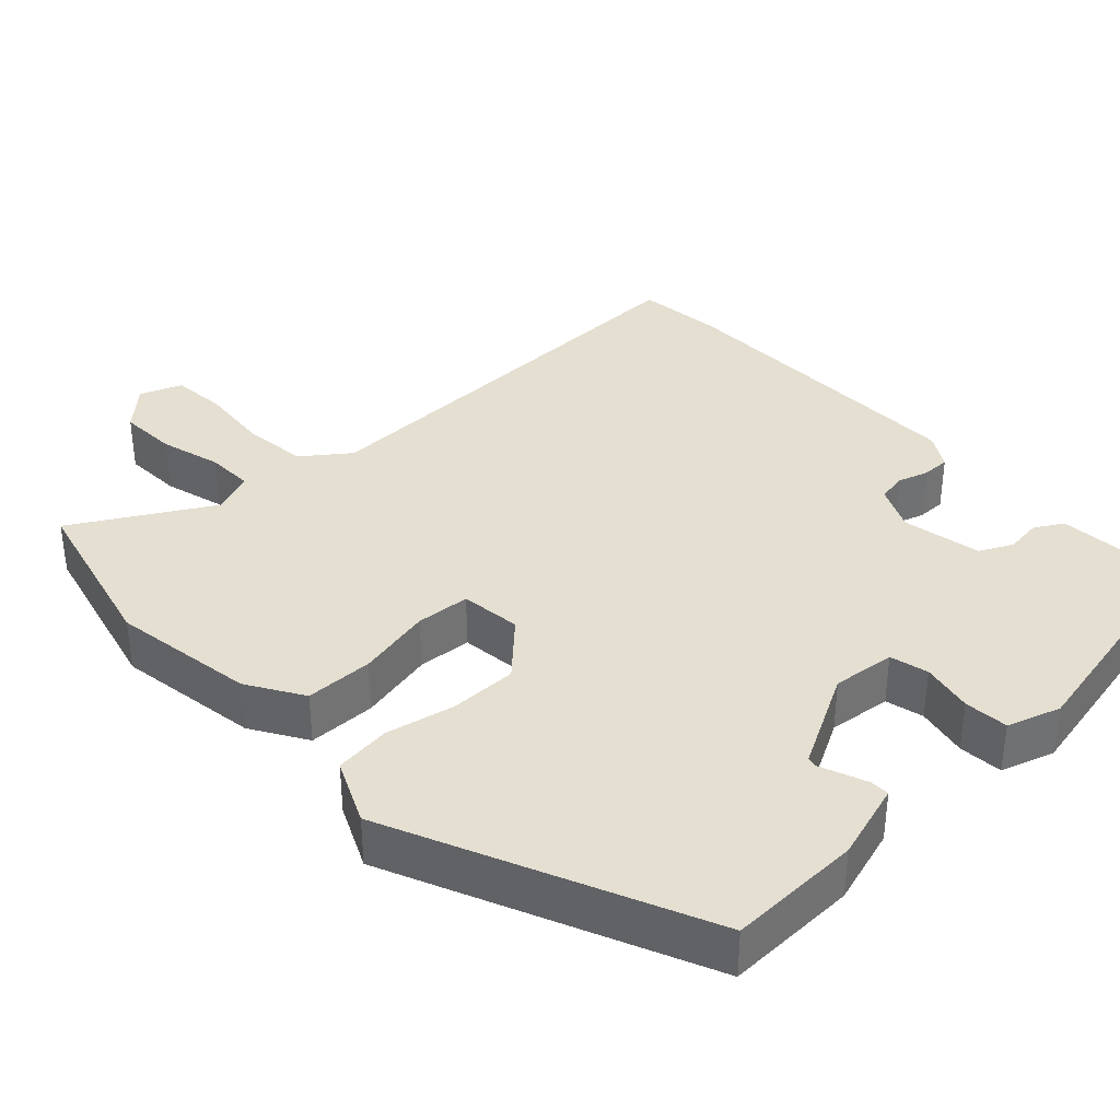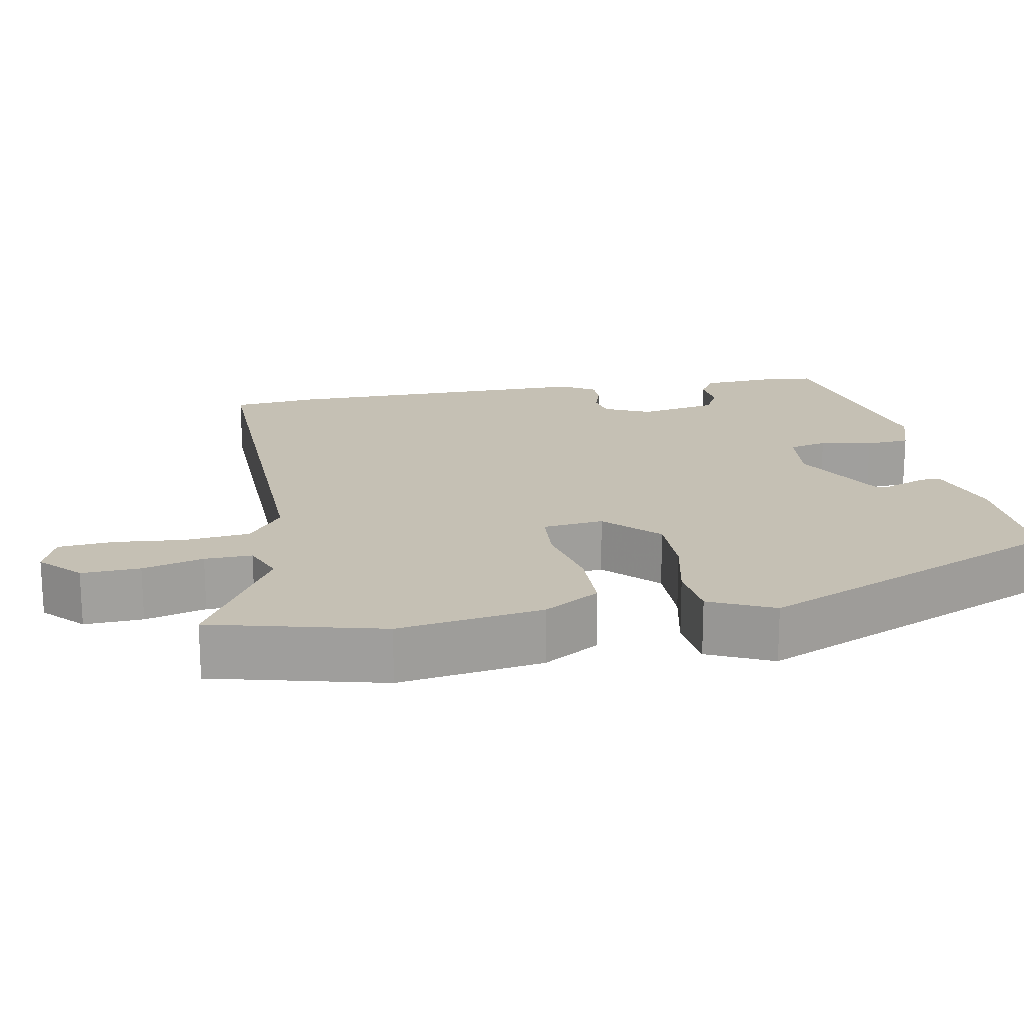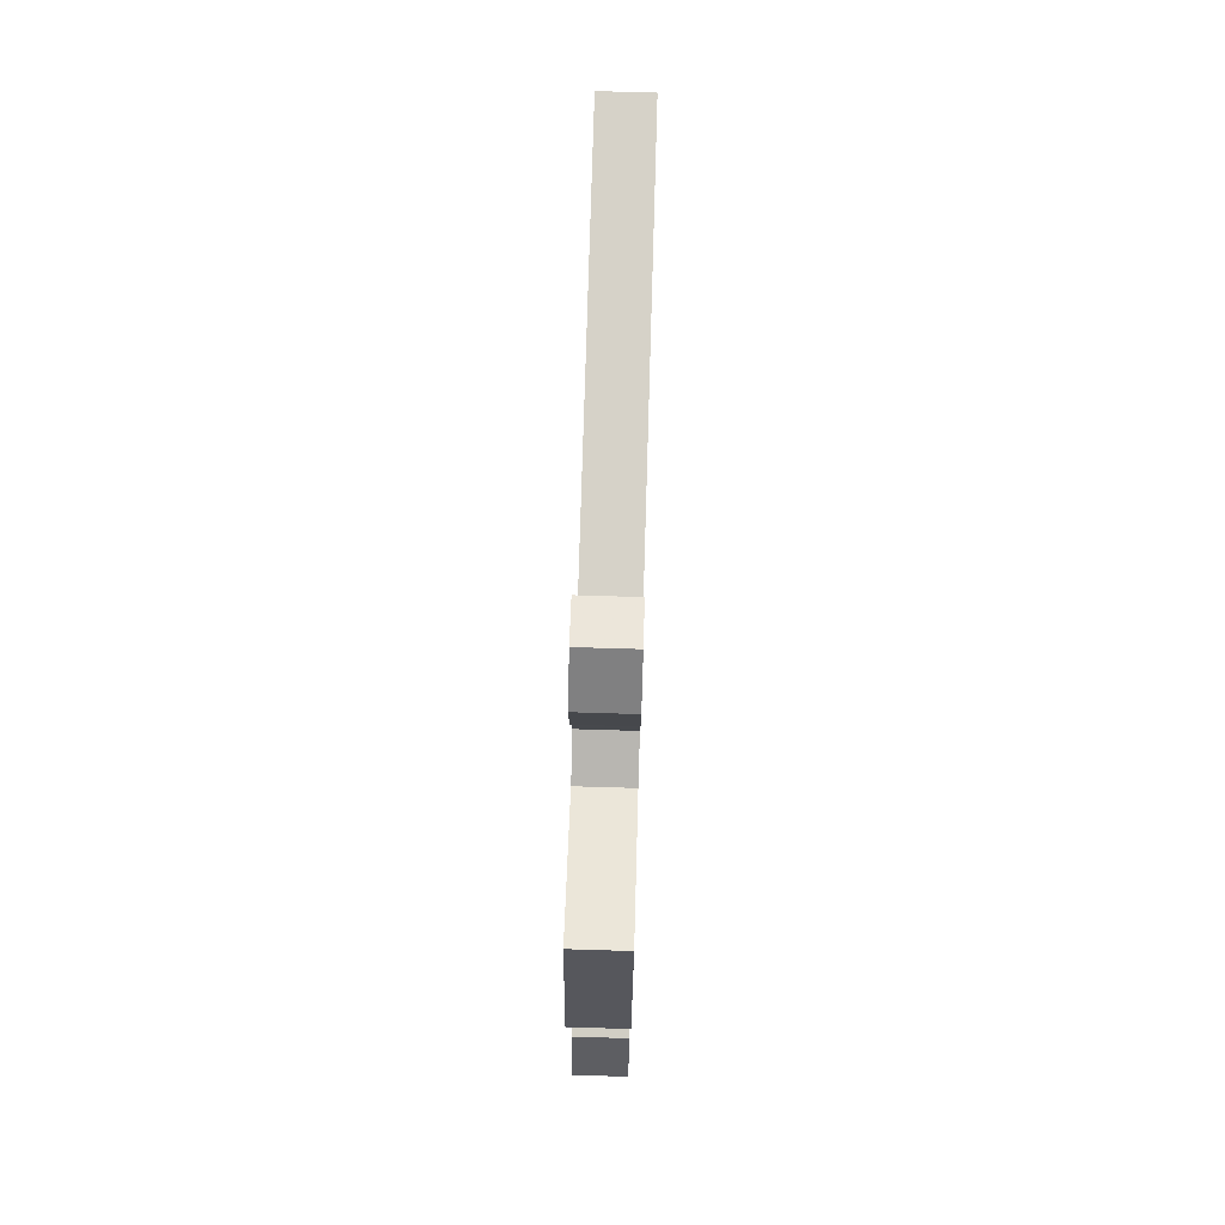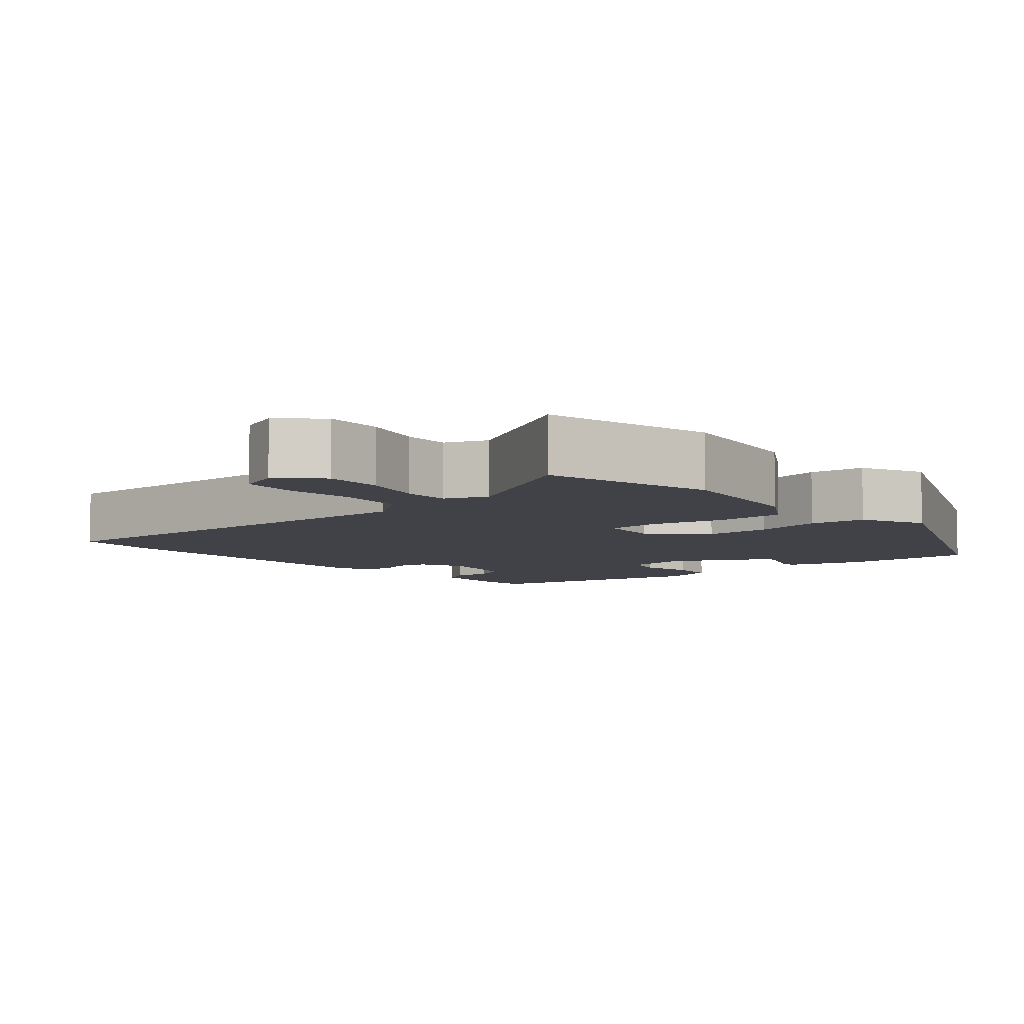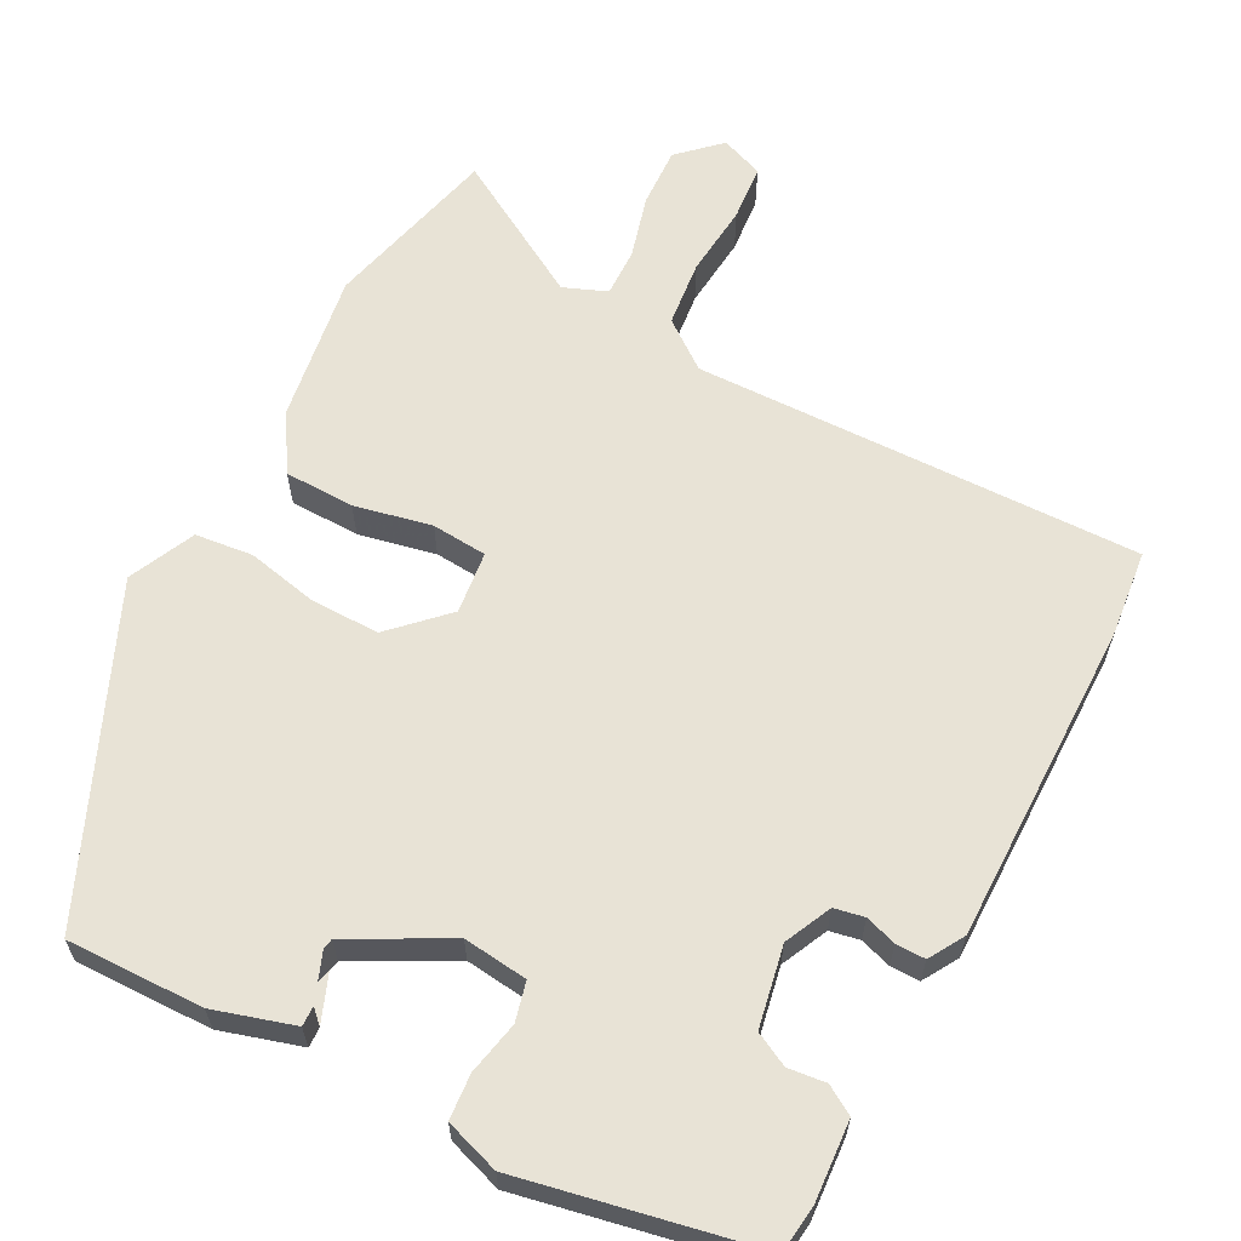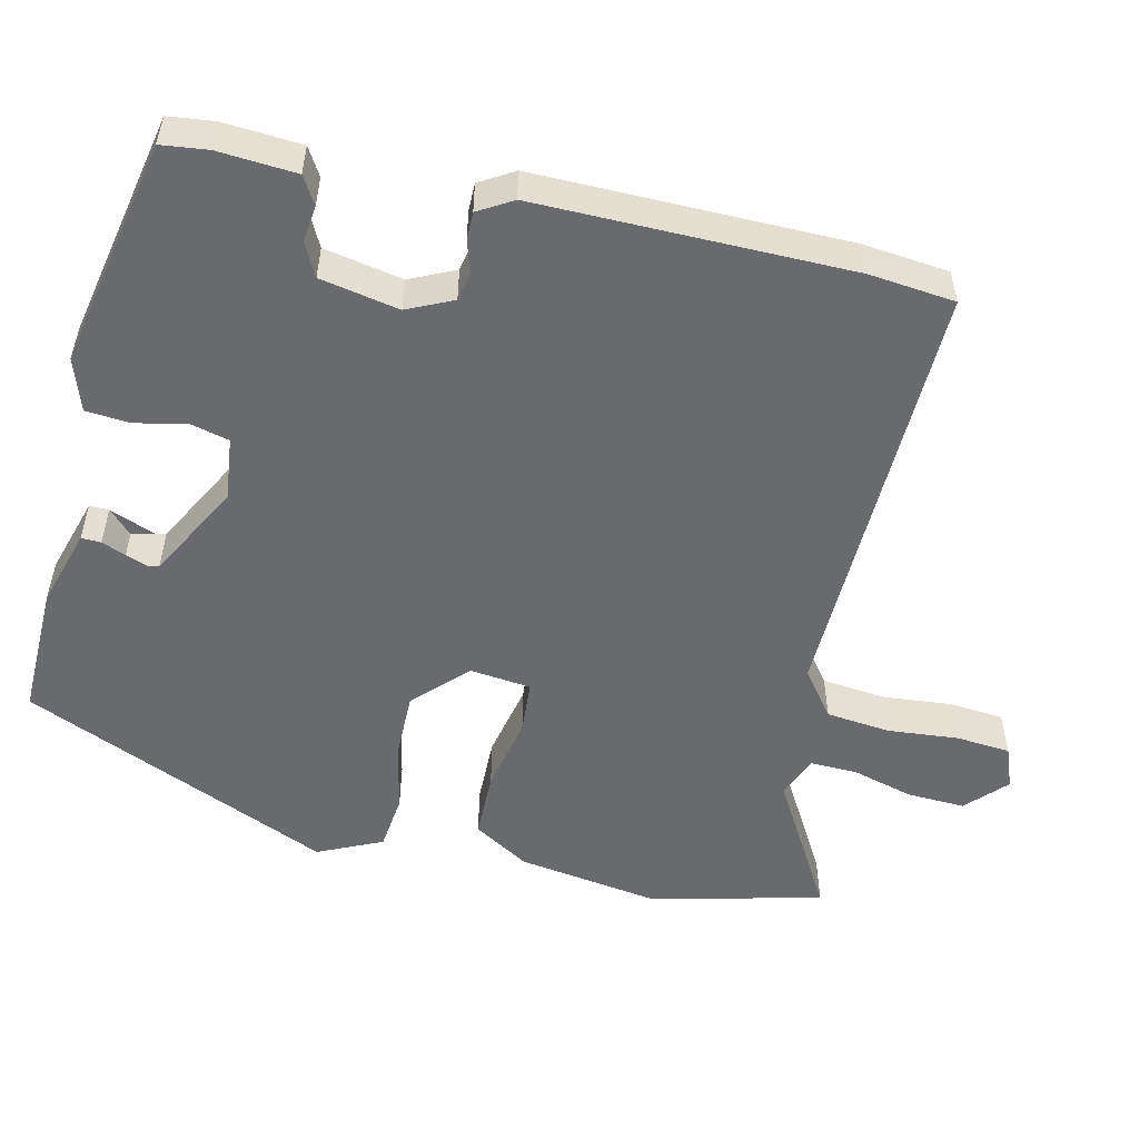
<metadata>
{"format":"obj","ext":"obj","renderer":"f3d","projection":"perspective","resolution":1024,"background":"white","views":[{"elev":36.6,"azim":137.1,"up":"+Y"},{"elev":18.4,"azim":79.9,"up":"+Y"},{"elev":76.0,"azim":91.7,"up":"+Z"},{"elev":-6.8,"azim":41.1,"up":"+Y"},{"elev":62.5,"azim":-151.8,"up":"+Y"},{"elev":-53.0,"azim":-102.7,"up":"+Y"}]}
</metadata>
<code>
v 0.354 0.07 -0.49
v 0.176 0.07 -0.485
v 0.072 0.07 -0.453
v 0.073 0.07 -0.427
v 0.105 0.07 -0.396
v 0.095 0.07 -0.351
v -0.032 0.07 -0.282
v -0.116 0.07 -0.291
v -0.129 0.07 -0.342
v -0.115 0.07 -0.411
v -0.12 0.07 -0.47
v -0.191 0.07 -0.493
v -0.496 0.07 -0.429
v -0.503 0.07 -0.367
v -0.495 0.07 -0.263
v -0.458 0.07 -0.241
v -0.409 0.07 -0.247
v -0.365 0.07 -0.225
v -0.344 0.07 -0.12
v -0.372 0.07 -0.059
v -0.411 0.07 -0.051
v -0.452 0.07 -0.064
v -0.49 0.07 -0.064
v -0.517 0.07 -0.018
v -0.511 0.07 0.4
v -0.498 0.07 0.514
v 0.082 0.07 0.497
v 0.144 0.07 0.543
v 0.154 0.07 0.629
v 0.146 0.07 0.723
v 0.153 0.07 0.796
v 0.209 0.07 0.817
v 0.261 0.07 0.767
v 0.257 0.07 0.689
v 0.234 0.07 0.608
v 0.232 0.07 0.545
v 0.288 0.07 0.522
v 0.47 0.07 0.626
v 0.525 0.07 0.398
v 0.494 0.07 0.206
v 0.448 0.07 0.132
v 0.357 0.07 0.131
v 0.257 0.07 0.153
v 0.185 0.07 0.148
v 0.175 0.07 0.067
v 0.243 0.07 -0.001
v 0.333 0.07 -0.001
v 0.425 0.07 0.018
v 0.5 0.07 0.009
v 0.539 0.07 -0.077
v 0.354 0 -0.49
v 0.176 0 -0.485
v 0.072 0 -0.453
v 0.073 0 -0.427
v 0.105 0 -0.396
v 0.095 0 -0.351
v -0.032 0 -0.282
v -0.116 0 -0.291
v -0.129 0 -0.342
v -0.115 0 -0.411
v -0.12 0 -0.47
v -0.191 0 -0.493
v -0.496 0 -0.429
v -0.503 0 -0.367
v -0.495 0 -0.263
v -0.458 0 -0.241
v -0.409 0 -0.247
v -0.365 0 -0.225
v -0.344 0 -0.12
v -0.372 0 -0.059
v -0.411 0 -0.051
v -0.452 0 -0.064
v -0.49 0 -0.064
v -0.517 0 -0.018
v -0.511 0 0.4
v -0.498 0 0.514
v 0.082 0 0.497
v 0.144 0 0.543
v 0.154 0 0.629
v 0.146 0 0.723
v 0.153 0 0.796
v 0.209 0 0.817
v 0.261 0 0.767
v 0.257 0 0.689
v 0.234 0 0.608
v 0.232 0 0.545
v 0.288 0 0.522
v 0.47 0 0.626
v 0.525 0 0.398
v 0.494 0 0.206
v 0.448 0 0.132
v 0.357 0 0.131
v 0.257 0 0.153
v 0.185 0 0.148
v 0.175 0 0.067
v 0.243 0 -0.001
v 0.333 0 -0.001
v 0.425 0 0.018
v 0.5 0 0.009
v 0.539 0 -0.077
f 1 2 3
f 50 1 3
f 49 50 3
f 48 49 3
f 47 48 3
f 46 47 3 4
f 41 42 43
f 40 41 43
f 39 40 43
f 38 39 43
f 37 38 43
f 36 37 43 44
f 35 36 44 45
f 33 34 35
f 32 33 35
f 31 32 35
f 30 31 35
f 29 30 35
f 28 29 35 45
f 25 26 27
f 24 25 27
f 23 24 27
f 22 23 27
f 21 22 27
f 27 28 45
f 21 27 45
f 20 21 45
f 15 16 17
f 14 15 17
f 13 14 17
f 12 13 17
f 11 12 17
f 10 11 17
f 9 10 17
f 8 9 17 18
f 7 8 18 19
f 20 45 46
f 19 20 46
f 7 19 46
f 6 7 46
f 5 6 46
f 46 5 4
f 53 52 51
f 53 51 100
f 53 100 99
f 53 99 98
f 53 98 97
f 54 53 97 96
f 93 92 91
f 93 91 90
f 93 90 89
f 93 89 88
f 93 88 87
f 94 93 87 86
f 95 94 86 85
f 85 84 83
f 85 83 82
f 85 82 81
f 85 81 80
f 85 80 79
f 95 85 79 78
f 77 76 75
f 77 75 74
f 77 74 73
f 77 73 72
f 77 72 71
f 95 78 77
f 95 77 71
f 95 71 70
f 67 66 65
f 67 65 64
f 67 64 63
f 67 63 62
f 67 62 61
f 67 61 60
f 67 60 59
f 68 67 59 58
f 69 68 58 57
f 96 95 70
f 96 70 69
f 96 69 57
f 96 57 56
f 96 56 55
f 54 55 96
f 1 51 52 2
f 2 52 53 3
f 3 53 54 4
f 4 54 55 5
f 5 55 56 6
f 6 56 57 7
f 7 57 58 8
f 8 58 59 9
f 9 59 60 10
f 10 60 61 11
f 11 61 62 12
f 12 62 63 13
f 13 63 64 14
f 14 64 65 15
f 15 65 66 16
f 16 66 67 17
f 17 67 68 18
f 18 68 69 19
f 19 69 70 20
f 20 70 71 21
f 21 71 72 22
f 22 72 73 23
f 23 73 74 24
f 24 74 75 25
f 25 75 76 26
f 26 76 77 27
f 27 77 78 28
f 28 78 79 29
f 29 79 80 30
f 30 80 81 31
f 31 81 82 32
f 32 82 83 33
f 33 83 84 34
f 34 84 85 35
f 35 85 86 36
f 36 86 87 37
f 37 87 88 38
f 38 88 89 39
f 39 89 90 40
f 40 90 91 41
f 41 91 92 42
f 42 92 93 43
f 43 93 94 44
f 44 94 95 45
f 45 95 96 46
f 46 96 97 47
f 47 97 98 48
f 48 98 99 49
f 49 99 100 50
f 50 100 51 1

</code>
